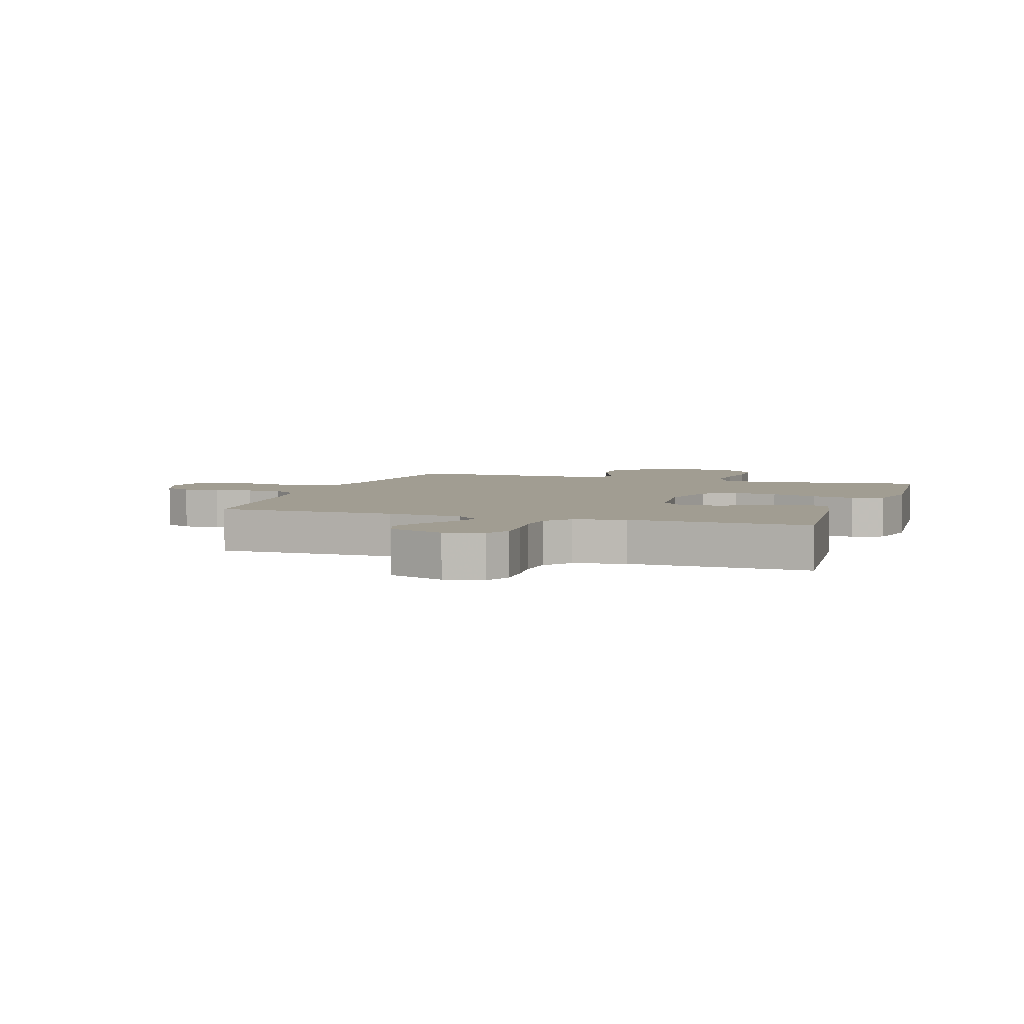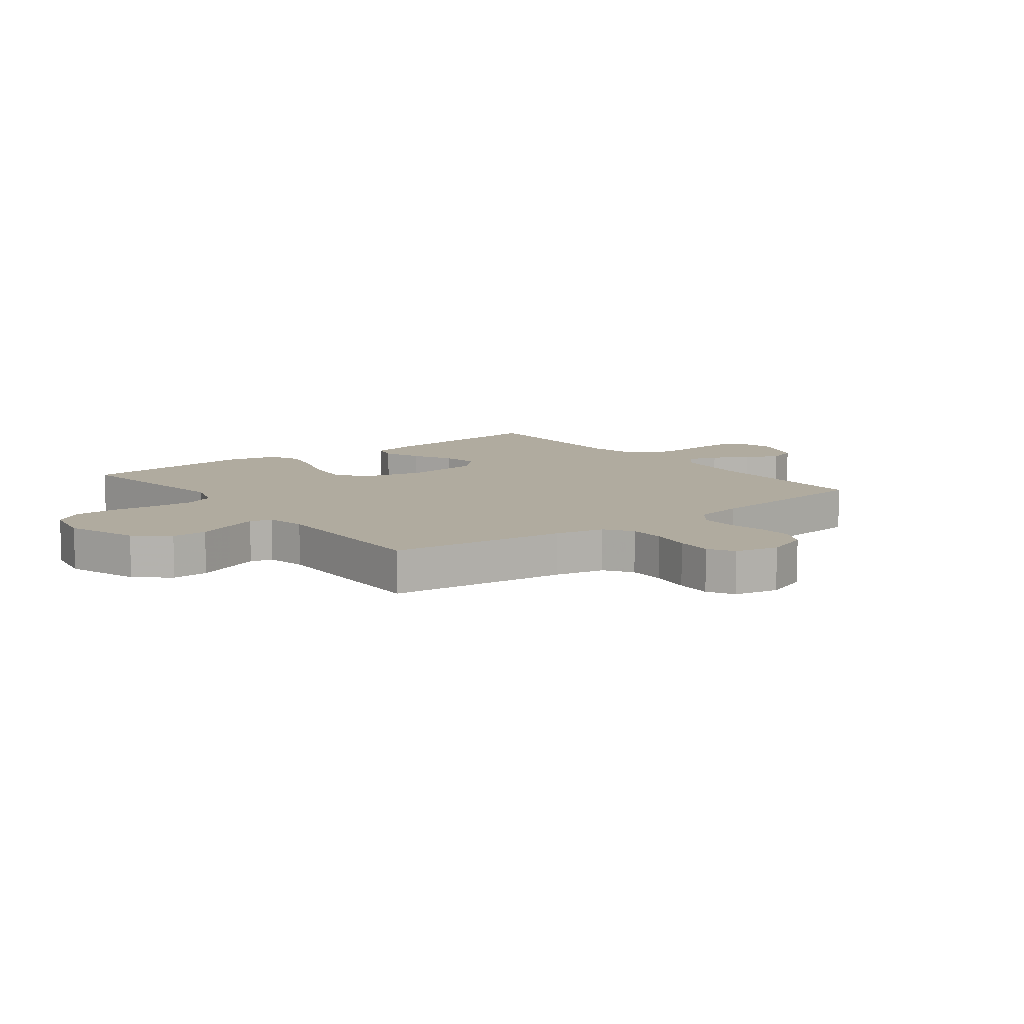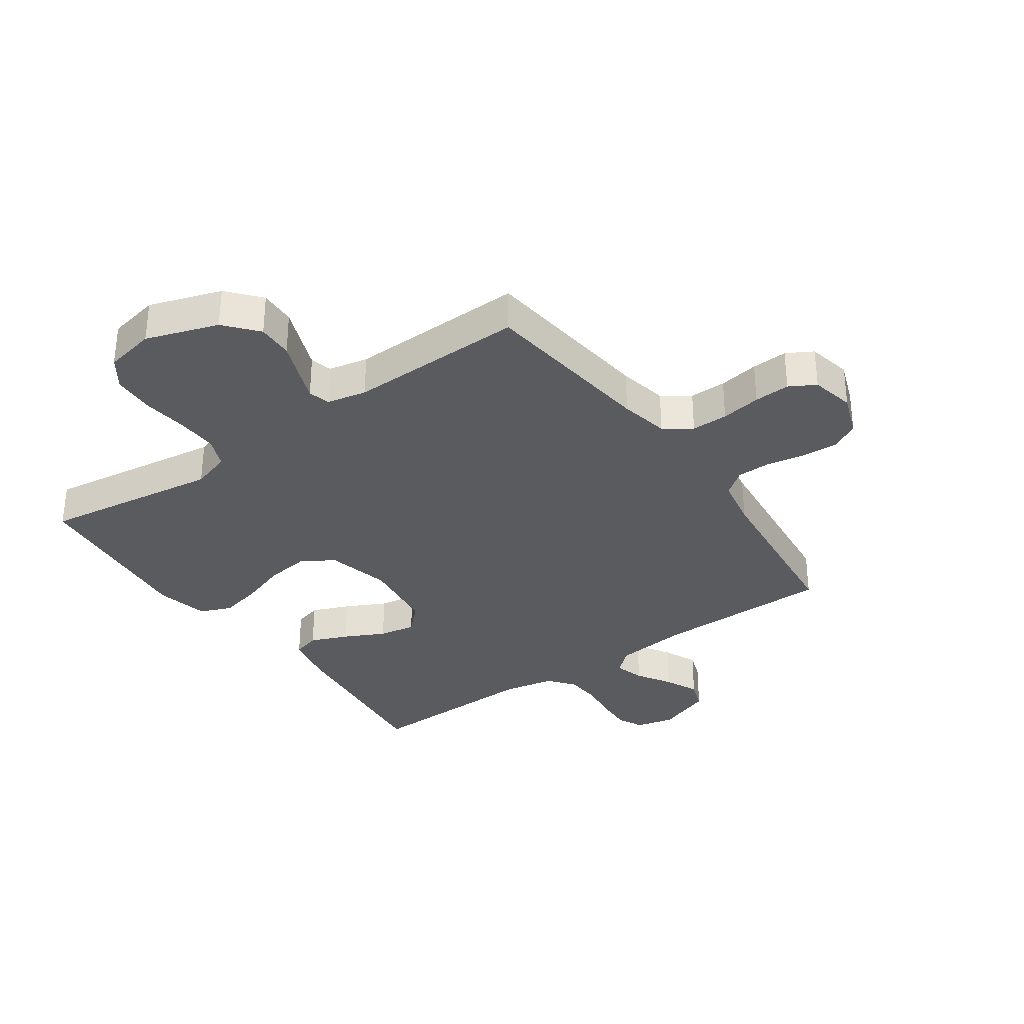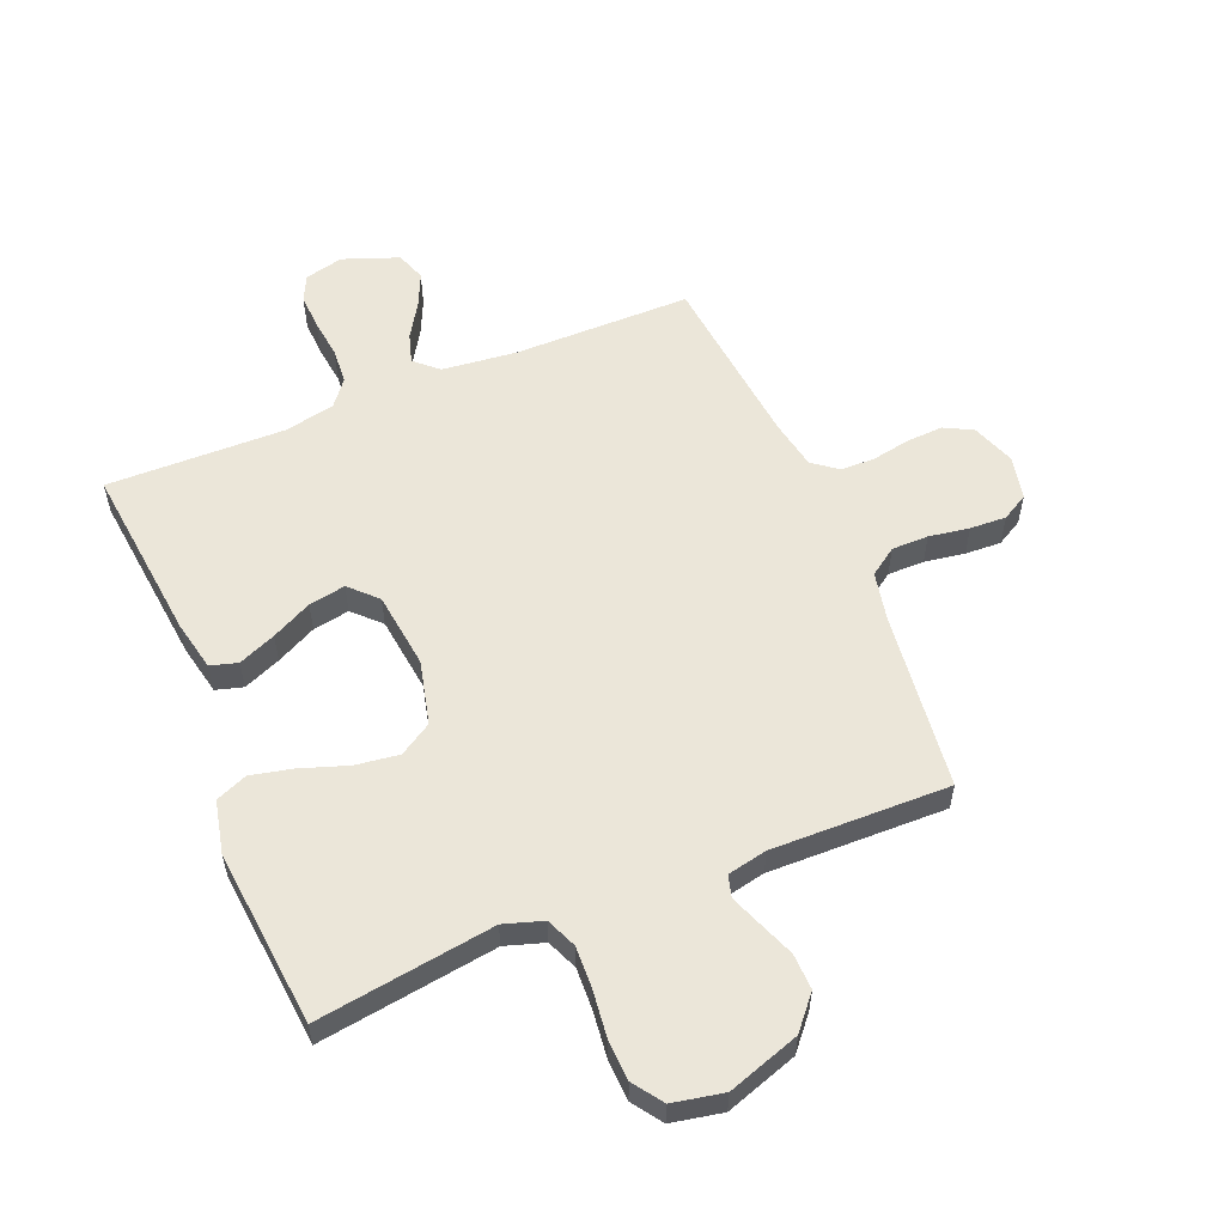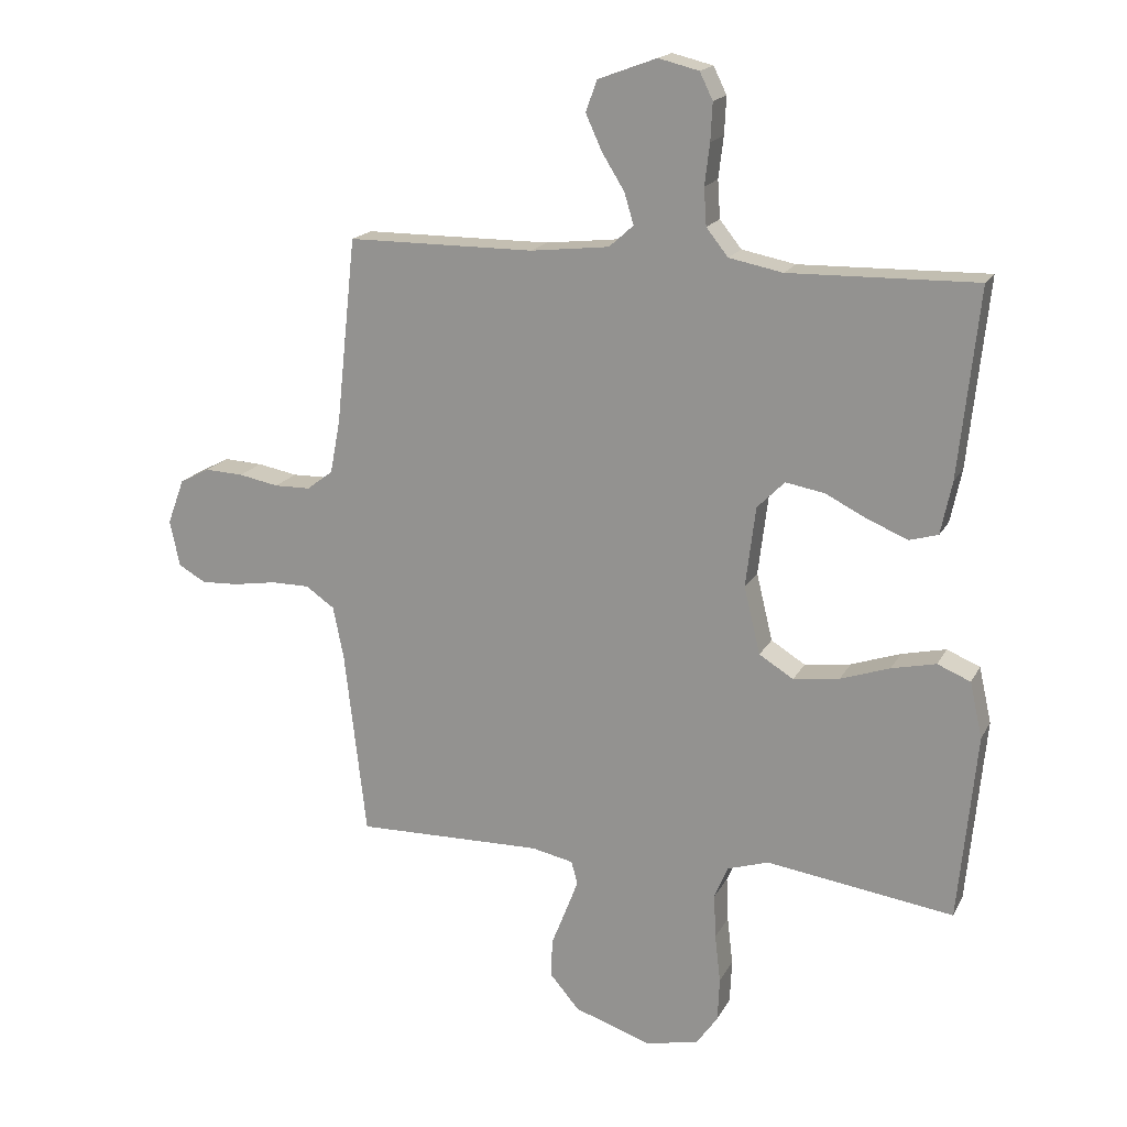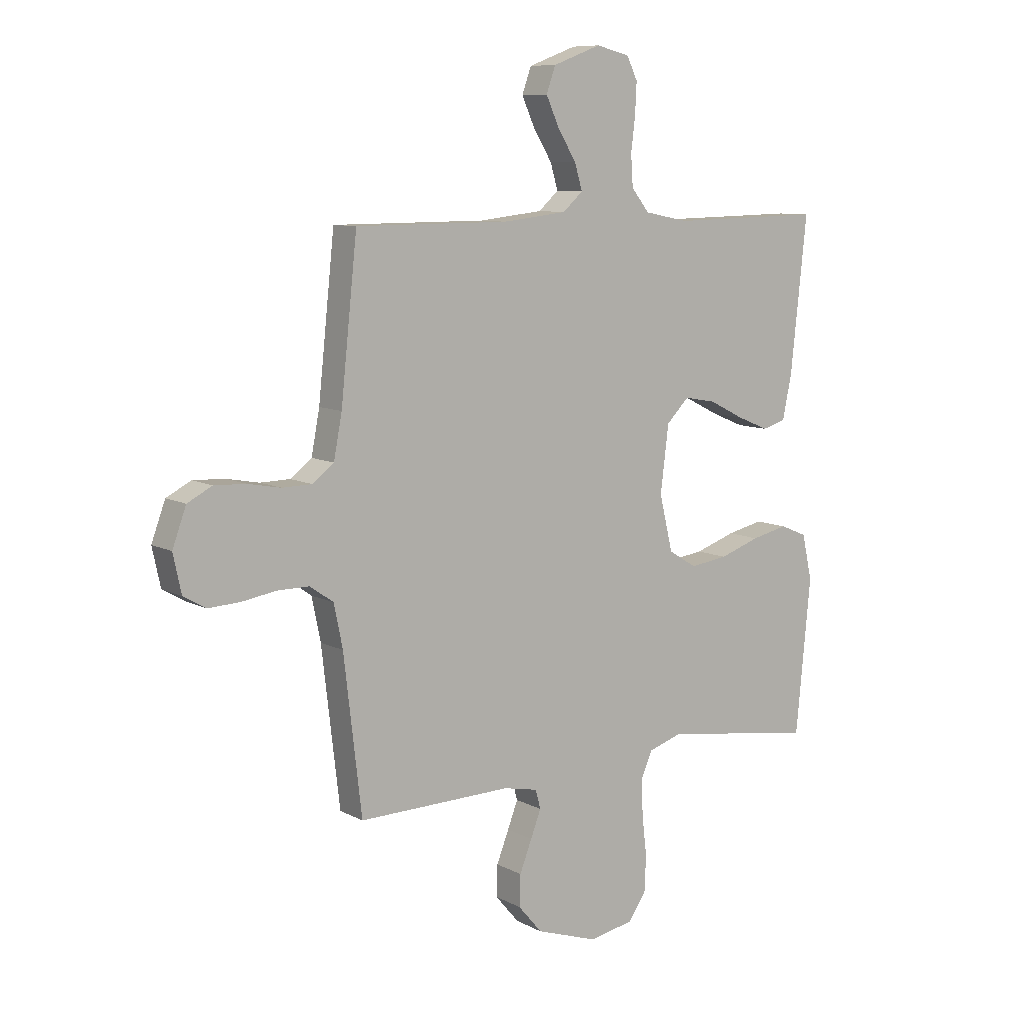
<metadata>
{"format":"obj","ext":"obj","renderer":"f3d","projection":"perspective","resolution":1024,"background":"white","views":[{"elev":4.6,"azim":18.5,"up":"+Y"},{"elev":9.7,"azim":-127.5,"up":"+Y"},{"elev":-33.2,"azim":-144.8,"up":"+Y"},{"elev":56.7,"azim":157.6,"up":"+Y"},{"elev":17.7,"azim":20.2,"up":"+Z"},{"elev":9.1,"azim":-36.3,"up":"+Z"}]}
</metadata>
<code>
v -0.5 0.07 0.5
v -0.2 0.07 0.501
v -0.074 0.07 0.515
v -0.035 0.07 0.55
v -0.05 0.07 0.6
v -0.086 0.07 0.658
v -0.112 0.07 0.715
v -0.094 0.07 0.765
v 0 0.07 0.8
v 0.065 0.07 0.784
v 0.086 0.07 0.741
v 0.083 0.07 0.681
v 0.075 0.07 0.615
v 0.079 0.07 0.555
v 0.114 0.07 0.511
v 0.2 0.07 0.494
v 0.5 0.07 0.5
v 0.468 0.07 0.2
v 0.45 0.07 0.115
v 0.404 0.07 0.102
v 0.341 0.07 0.128
v 0.273 0.07 0.162
v 0.211 0.07 0.173
v 0.167 0.07 0.129
v 0.151 0.07 0
v 0.177 0.07 -0.108
v 0.232 0.07 -0.142
v 0.306 0.07 -0.132
v 0.385 0.07 -0.105
v 0.456 0.07 -0.089
v 0.509 0.07 -0.111
v 0.529 0.07 -0.2
v 0.5 0.07 -0.5
v 0.2 0.07 -0.457
v 0.134 0.07 -0.478
v 0.112 0.07 -0.53
v 0.115 0.07 -0.601
v 0.124 0.07 -0.678
v 0.121 0.07 -0.748
v 0.086 0.07 -0.798
v 0 0.07 -0.815
v -0.122 0.07 -0.774
v -0.169 0.07 -0.719
v -0.167 0.07 -0.658
v -0.143 0.07 -0.597
v -0.123 0.07 -0.545
v -0.133 0.07 -0.508
v -0.2 0.07 -0.494
v -0.5 0.07 -0.5
v -0.535 0.07 -0.2
v -0.552 0.07 -0.117
v -0.598 0.07 -0.085
v -0.66 0.07 -0.085
v -0.728 0.07 -0.096
v -0.789 0.07 -0.099
v -0.833 0.07 -0.074
v -0.849 0.07 0
v -0.822 0.07 0.073
v -0.774 0.07 0.098
v -0.712 0.07 0.095
v -0.648 0.07 0.083
v -0.59 0.07 0.084
v -0.548 0.07 0.116
v -0.532 0.07 0.2
v -0.5 0 0.5
v -0.2 0 0.501
v -0.074 0 0.515
v -0.035 0 0.55
v -0.05 0 0.6
v -0.086 0 0.658
v -0.112 0 0.715
v -0.094 0 0.765
v 0 0 0.8
v 0.065 0 0.784
v 0.086 0 0.741
v 0.083 0 0.681
v 0.075 0 0.615
v 0.079 0 0.555
v 0.114 0 0.511
v 0.2 0 0.494
v 0.5 0 0.5
v 0.468 0 0.2
v 0.45 0 0.115
v 0.404 0 0.102
v 0.341 0 0.128
v 0.273 0 0.162
v 0.211 0 0.173
v 0.167 0 0.129
v 0.151 0 0
v 0.177 0 -0.108
v 0.232 0 -0.142
v 0.306 0 -0.132
v 0.385 0 -0.105
v 0.456 0 -0.089
v 0.509 0 -0.111
v 0.529 0 -0.2
v 0.5 0 -0.5
v 0.2 0 -0.457
v 0.134 0 -0.478
v 0.112 0 -0.53
v 0.115 0 -0.601
v 0.124 0 -0.678
v 0.121 0 -0.748
v 0.086 0 -0.798
v 0 0 -0.815
v -0.122 0 -0.774
v -0.169 0 -0.719
v -0.167 0 -0.658
v -0.143 0 -0.597
v -0.123 0 -0.545
v -0.133 0 -0.508
v -0.2 0 -0.494
v -0.5 0 -0.5
v -0.535 0 -0.2
v -0.552 0 -0.117
v -0.598 0 -0.085
v -0.66 0 -0.085
v -0.728 0 -0.096
v -0.789 0 -0.099
v -0.833 0 -0.074
v -0.849 0 0
v -0.822 0 0.073
v -0.774 0 0.098
v -0.712 0 0.095
v -0.648 0 0.083
v -0.59 0 0.084
v -0.548 0 0.116
v -0.532 0 0.2
f 59 60 61
f 58 59 61
f 57 58 61
f 56 57 61
f 55 56 61
f 54 55 61
f 53 54 61
f 52 53 61 62
f 51 52 62 63
f 48 49 50
f 51 63 64
f 50 51 64
f 48 50 64
f 47 48 64
f 43 44 45
f 42 43 45
f 41 42 45
f 40 41 45
f 39 40 45
f 38 39 45
f 37 38 45
f 36 37 45 46
f 35 36 46 47
f 32 33 34
f 31 32 34
f 30 31 34
f 29 30 34
f 28 29 34
f 34 35 47
f 28 34 47
f 27 28 47
f 20 21 22
f 19 20 22
f 18 19 22
f 17 18 22
f 16 17 22
f 15 16 22 23
f 14 15 23 24
f 11 12 13
f 10 11 13
f 9 10 13
f 8 9 13
f 7 8 13
f 6 7 13
f 5 6 13
f 4 5 13 14
f 14 24 25
f 4 14 25
f 3 4 25
f 64 1 2
f 26 27 47 64
f 25 26 64
f 3 25 64
f 2 3 64
f 125 124 123
f 125 123 122
f 125 122 121
f 125 121 120
f 125 120 119
f 125 119 118
f 125 118 117
f 126 125 117 116
f 127 126 116 115
f 114 113 112
f 128 127 115
f 128 115 114
f 128 114 112
f 128 112 111
f 109 108 107
f 109 107 106
f 109 106 105
f 109 105 104
f 109 104 103
f 109 103 102
f 109 102 101
f 110 109 101 100
f 111 110 100 99
f 98 97 96
f 98 96 95
f 98 95 94
f 98 94 93
f 98 93 92
f 111 99 98
f 111 98 92
f 111 92 91
f 86 85 84
f 86 84 83
f 86 83 82
f 86 82 81
f 86 81 80
f 87 86 80 79
f 88 87 79 78
f 77 76 75
f 77 75 74
f 77 74 73
f 77 73 72
f 77 72 71
f 77 71 70
f 77 70 69
f 78 77 69 68
f 89 88 78
f 89 78 68
f 89 68 67
f 66 65 128
f 128 111 91 90
f 128 90 89
f 128 89 67
f 128 67 66
f 1 65 66 2
f 2 66 67 3
f 3 67 68 4
f 4 68 69 5
f 5 69 70 6
f 6 70 71 7
f 7 71 72 8
f 8 72 73 9
f 9 73 74 10
f 10 74 75 11
f 11 75 76 12
f 12 76 77 13
f 13 77 78 14
f 14 78 79 15
f 15 79 80 16
f 16 80 81 17
f 17 81 82 18
f 18 82 83 19
f 19 83 84 20
f 20 84 85 21
f 21 85 86 22
f 22 86 87 23
f 23 87 88 24
f 24 88 89 25
f 25 89 90 26
f 26 90 91 27
f 27 91 92 28
f 28 92 93 29
f 29 93 94 30
f 30 94 95 31
f 31 95 96 32
f 32 96 97 33
f 33 97 98 34
f 34 98 99 35
f 35 99 100 36
f 36 100 101 37
f 37 101 102 38
f 38 102 103 39
f 39 103 104 40
f 40 104 105 41
f 41 105 106 42
f 42 106 107 43
f 43 107 108 44
f 44 108 109 45
f 45 109 110 46
f 46 110 111 47
f 47 111 112 48
f 48 112 113 49
f 49 113 114 50
f 50 114 115 51
f 51 115 116 52
f 52 116 117 53
f 53 117 118 54
f 54 118 119 55
f 55 119 120 56
f 56 120 121 57
f 57 121 122 58
f 58 122 123 59
f 59 123 124 60
f 60 124 125 61
f 61 125 126 62
f 62 126 127 63
f 63 127 128 64
f 64 128 65 1

</code>
